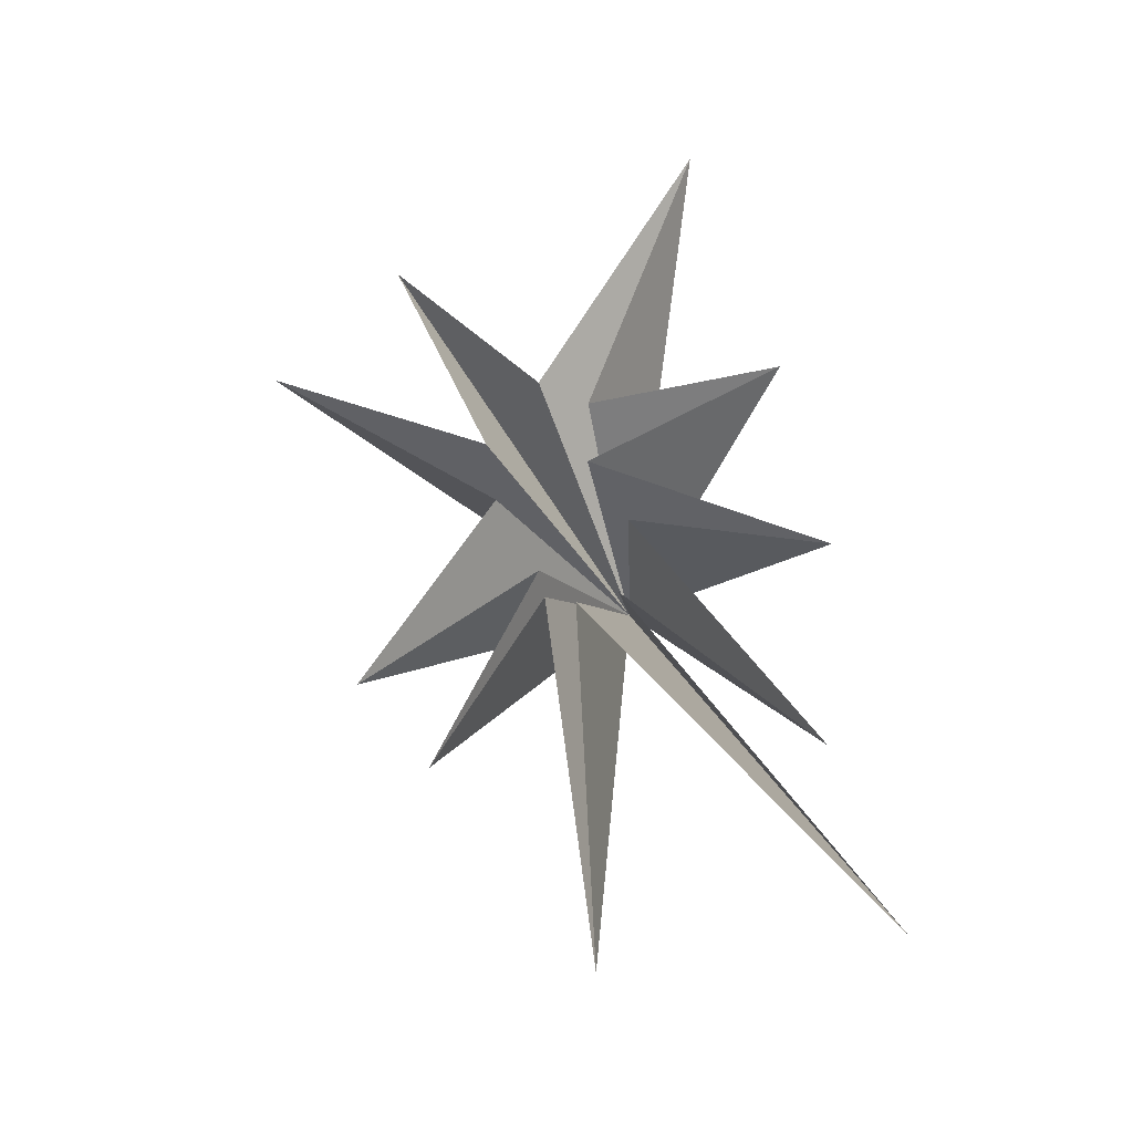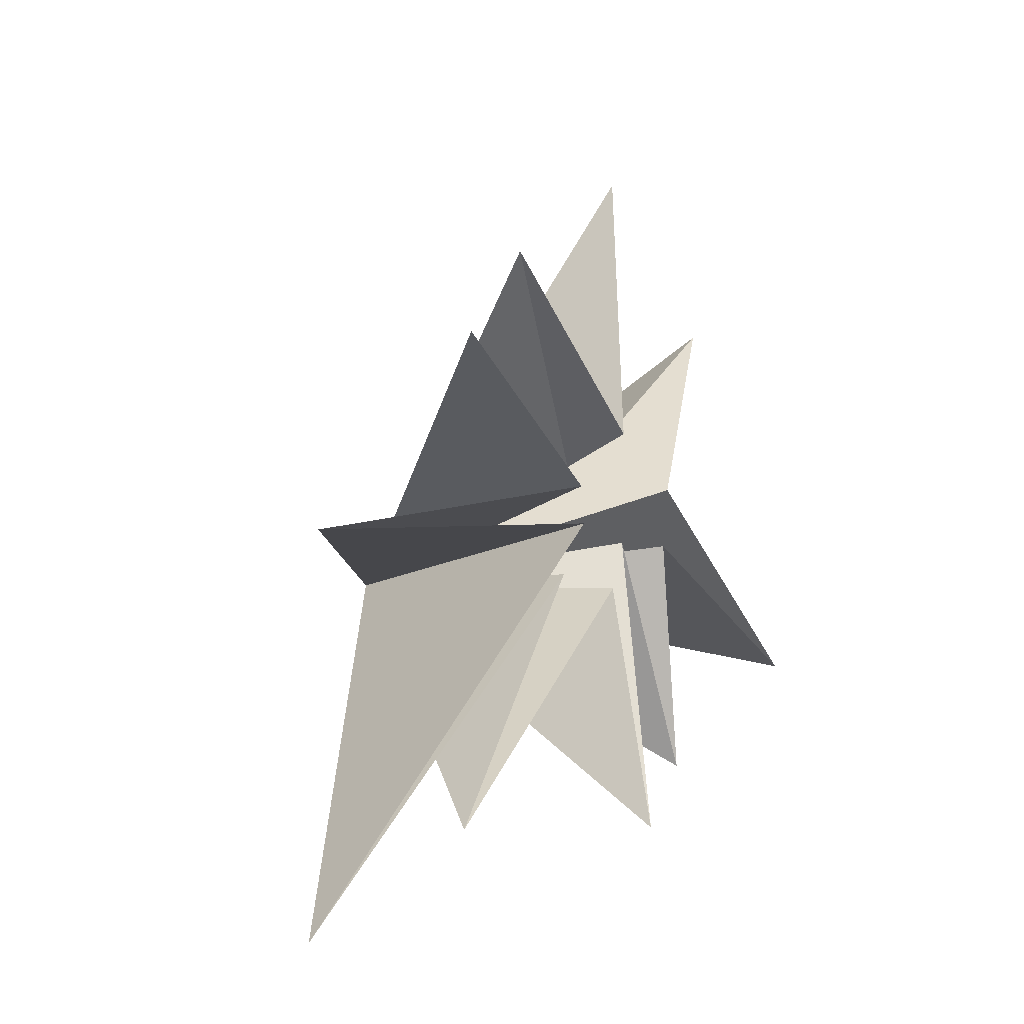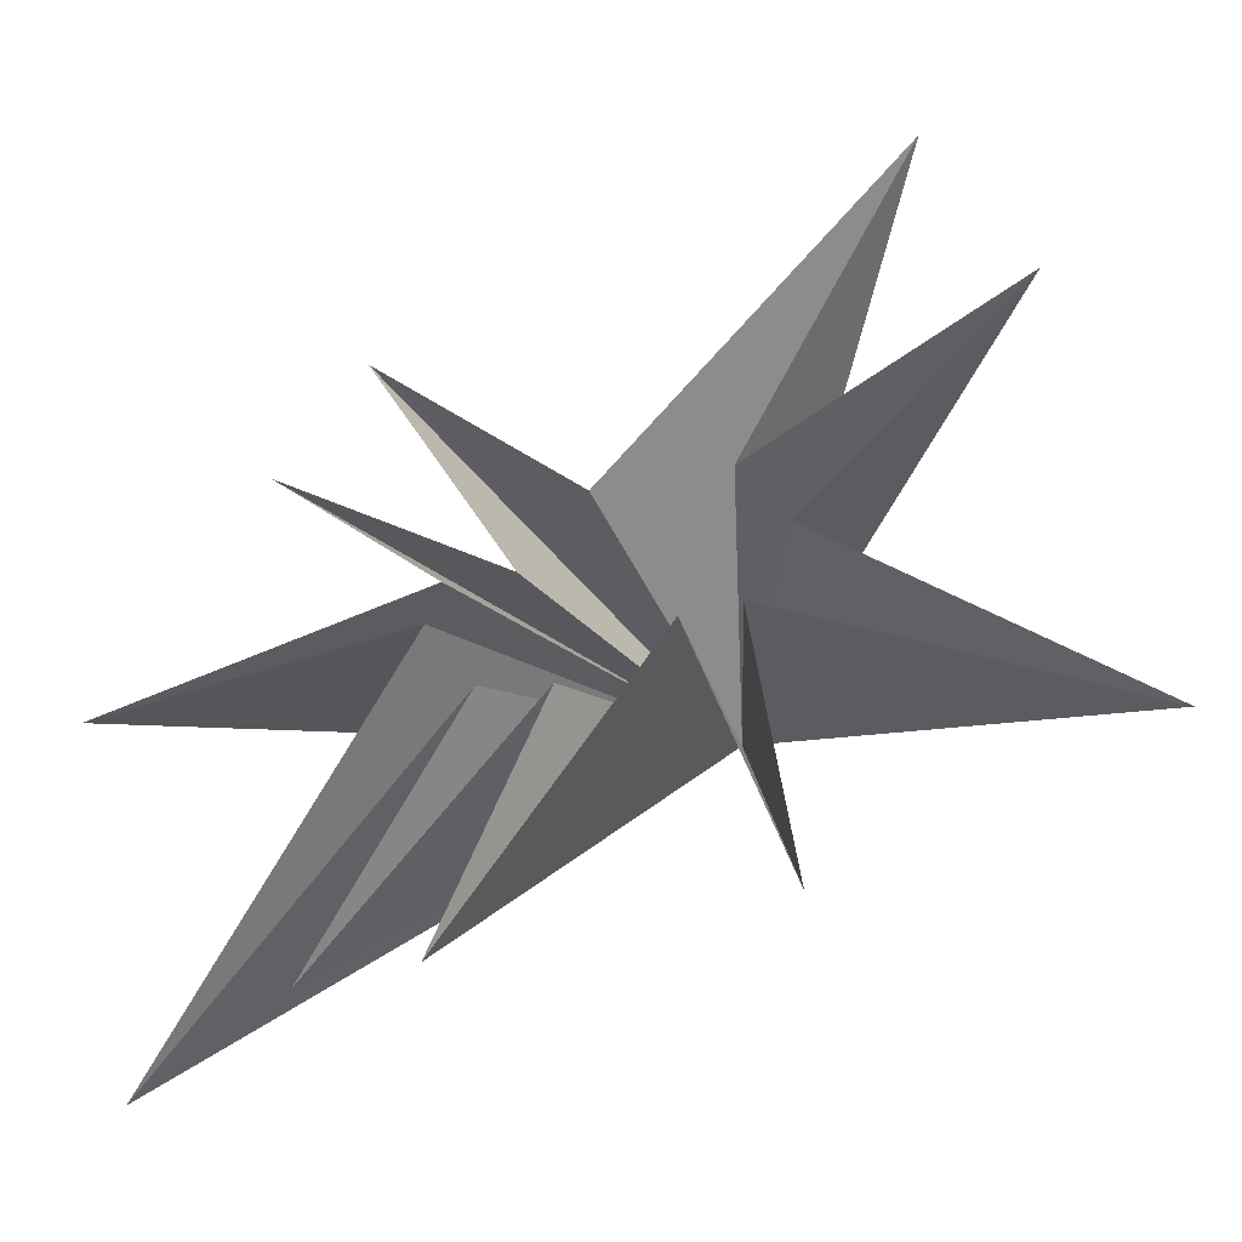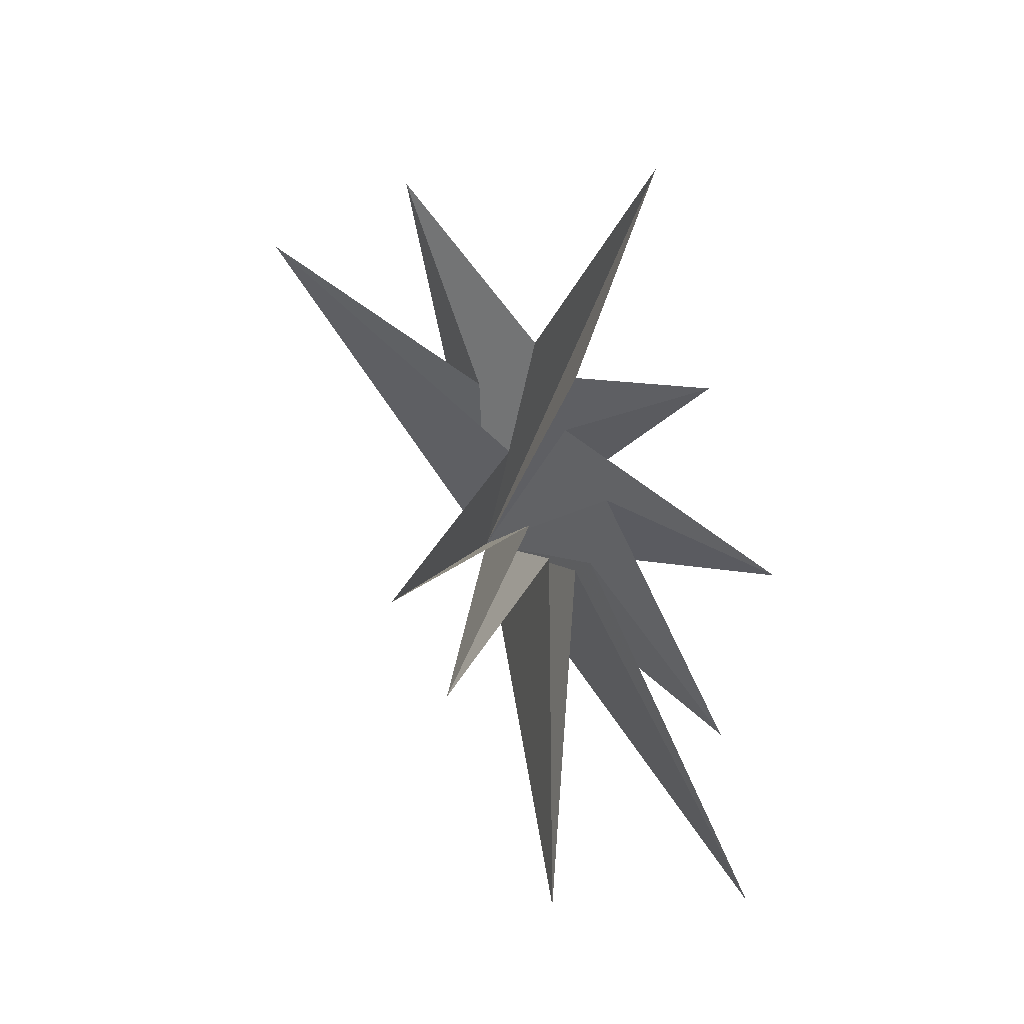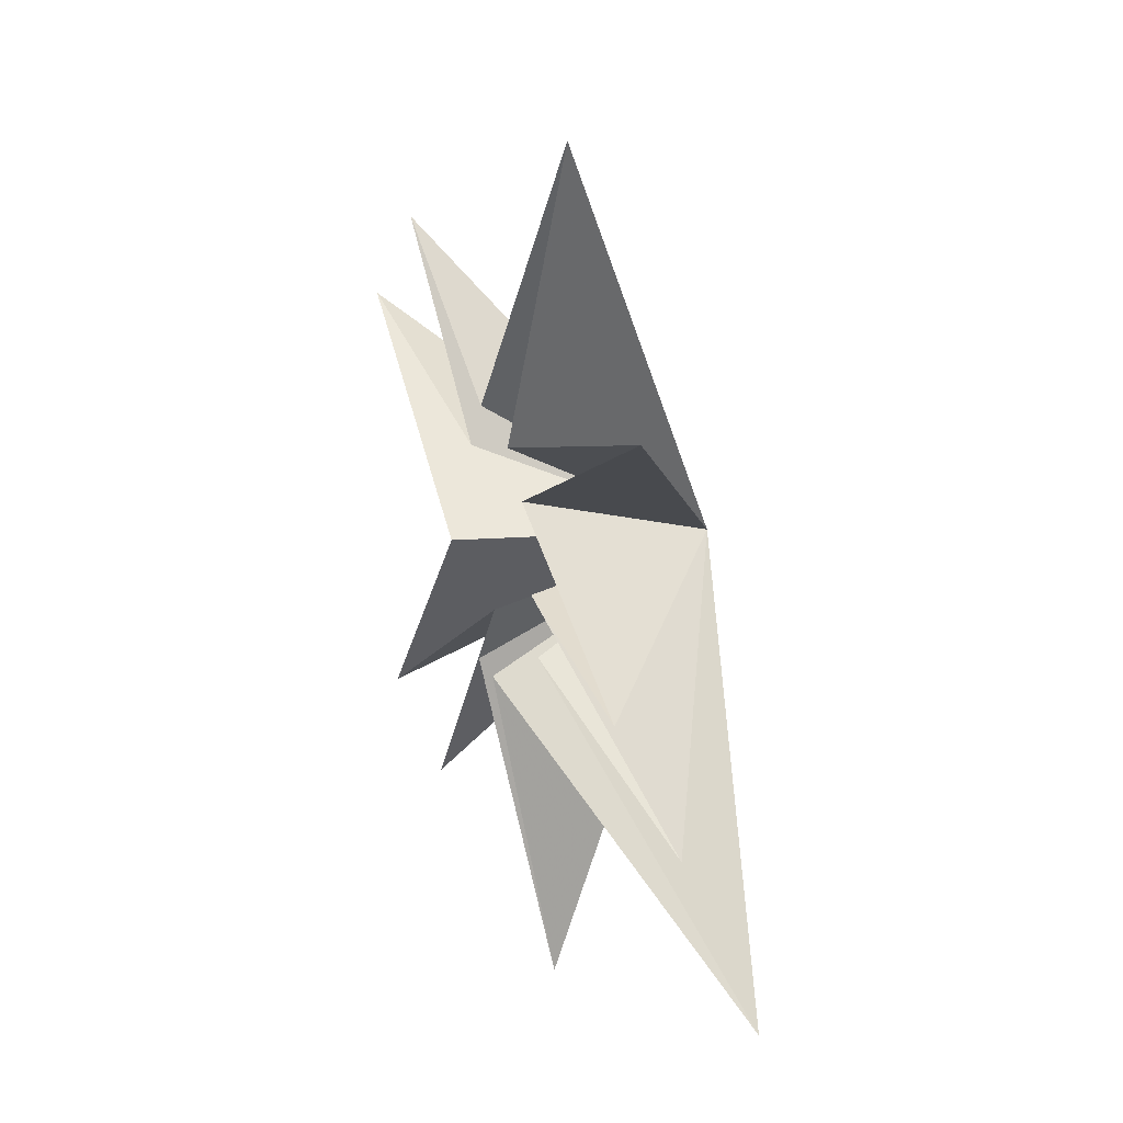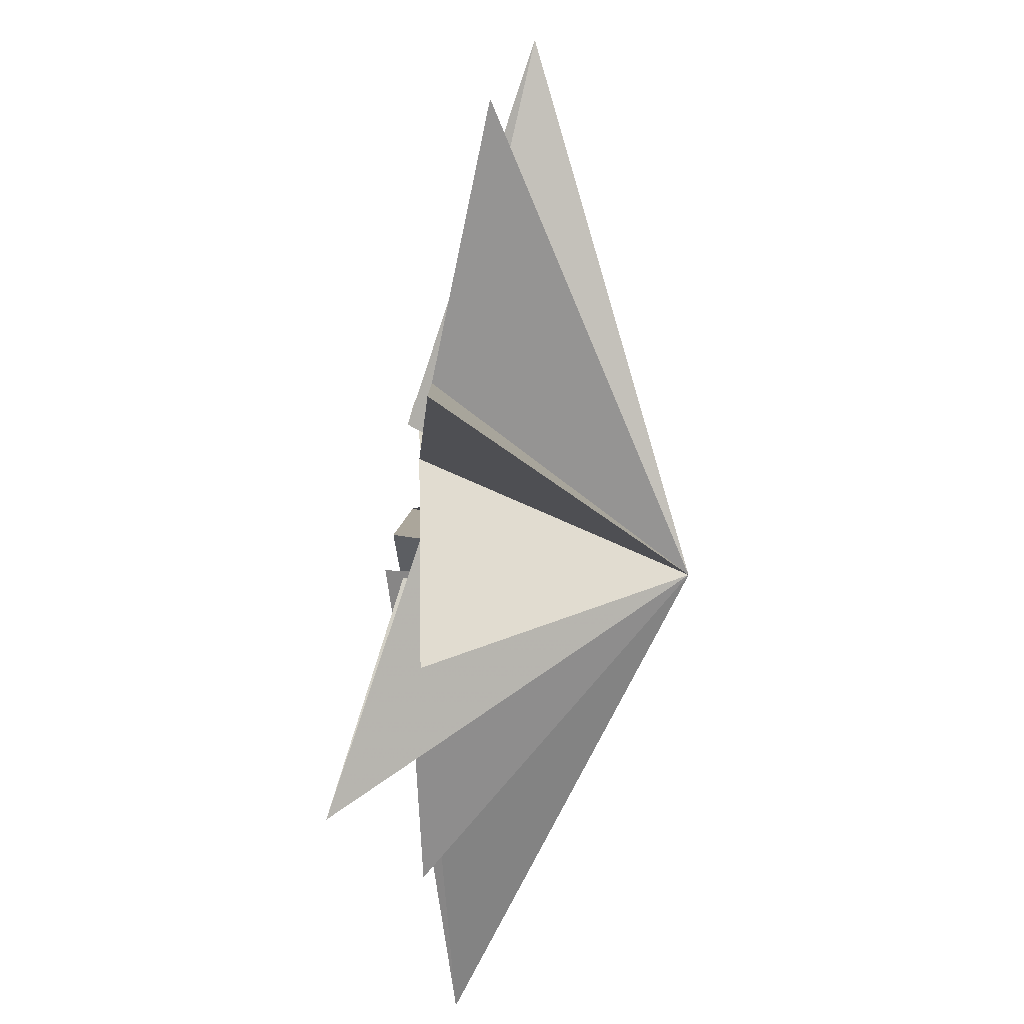
<metadata>
{"format":"obj","ext":"obj","renderer":"f3d","projection":"perspective","resolution":1024,"background":"white","views":[{"elev":-30.3,"azim":-87.2,"up":"+Z"},{"elev":-2.2,"azim":-158.5,"up":"+Y"},{"elev":-15.8,"azim":-61.6,"up":"+Y"},{"elev":-22.0,"azim":-124.0,"up":"+Z"},{"elev":16.9,"azim":-39.0,"up":"+Z"},{"elev":-26.4,"azim":-6.3,"up":"+Y"}]}
</metadata>
<code>
v -0.4396 0.3552 -2.492
v 1.265 -0.8662 -12.23
v -0.597 -0.4747 -2.754
v 1.948 -8.719 -11.18
v 0.1325 -1.574 -2.064
v 0.7112 -6.903 -6.435
v -0.3312 -1.877 -0.09934
v -1.841 -7.13 -1.918
v 0.2305 -0.77 2.171
v -0.2557 -6.199 4.854
v -0.2804 -0.8188 3.758
v -0.7335 -3.896 12.12
v -0.1011 0.5835 4.644
v 0.6773 4.844 9.257
v 0.6797 2.108 3.135
v 1.961 8.538 6.459
v -0.3492 1.705 0.6298
v 0.1663 5.303 -4.652
v 0.2683 0.5612 -1.264
v 0.3179 3.348 -7.016
v 6.169 -1.777 0.5411
f 21 3 2
f 2 1 21
f 20 19 21
f 3 21 4
f 6 5 21
f 21 7 6
f 8 7 21
f 21 5 4
f 21 13 12
f 21 1 20
f 21 9 8
f 9 21 10
f 11 10 21
f 11 21 12
f 13 21 14
f 18 21 19
f 15 21 16
f 21 17 16
f 15 14 21
f 17 21 18

</code>
